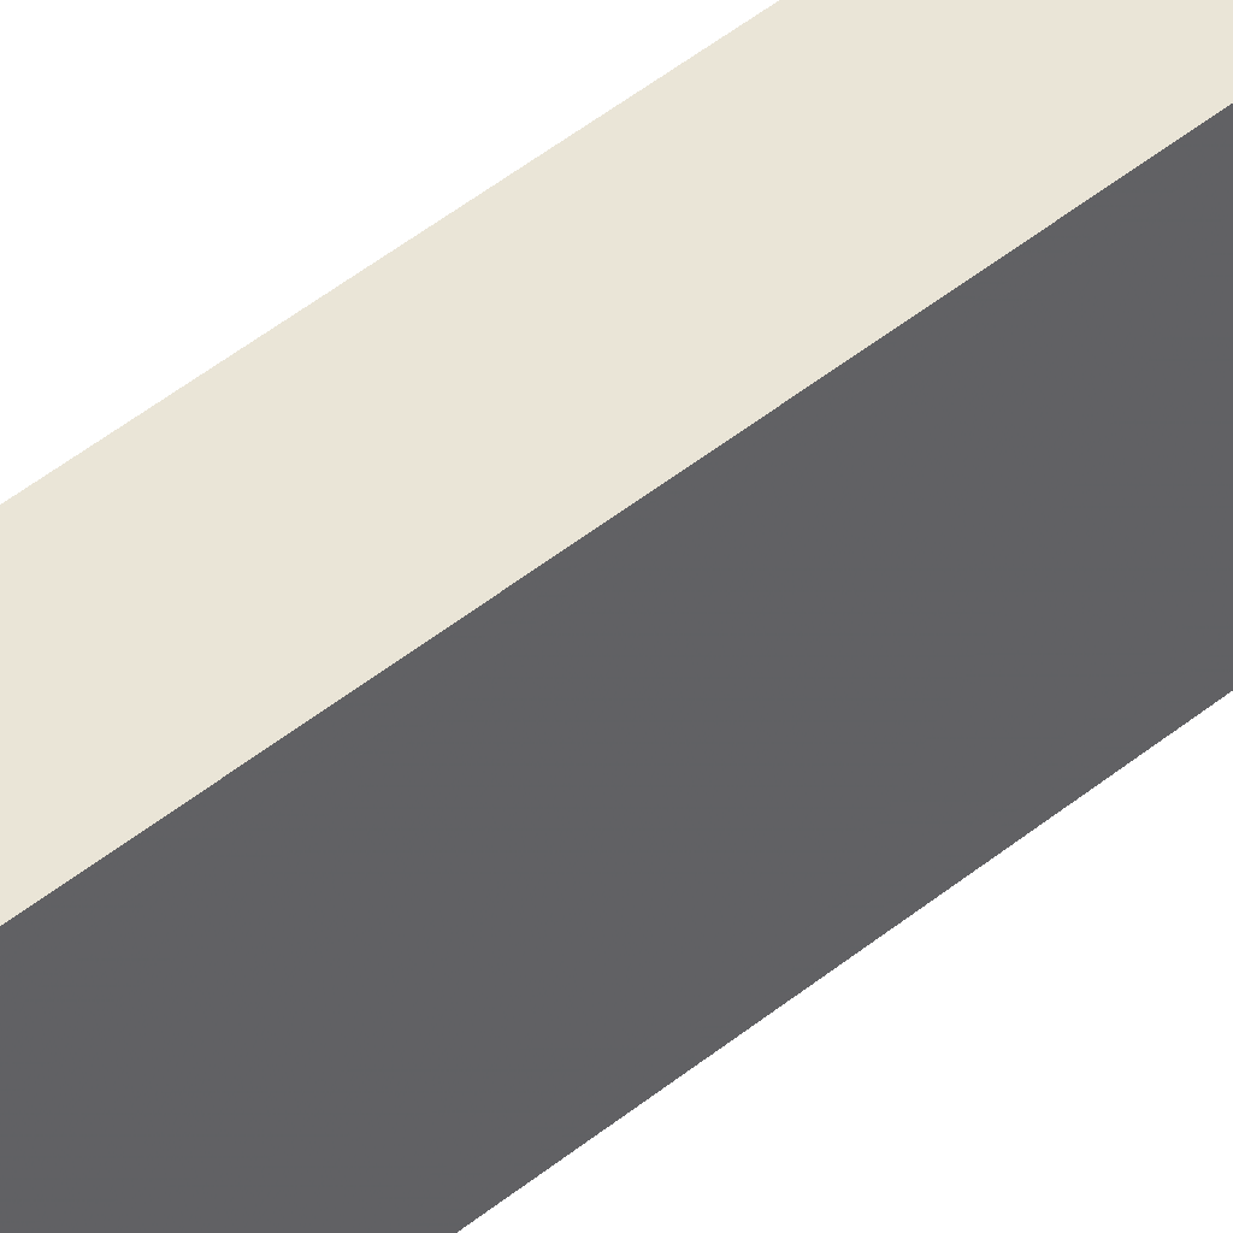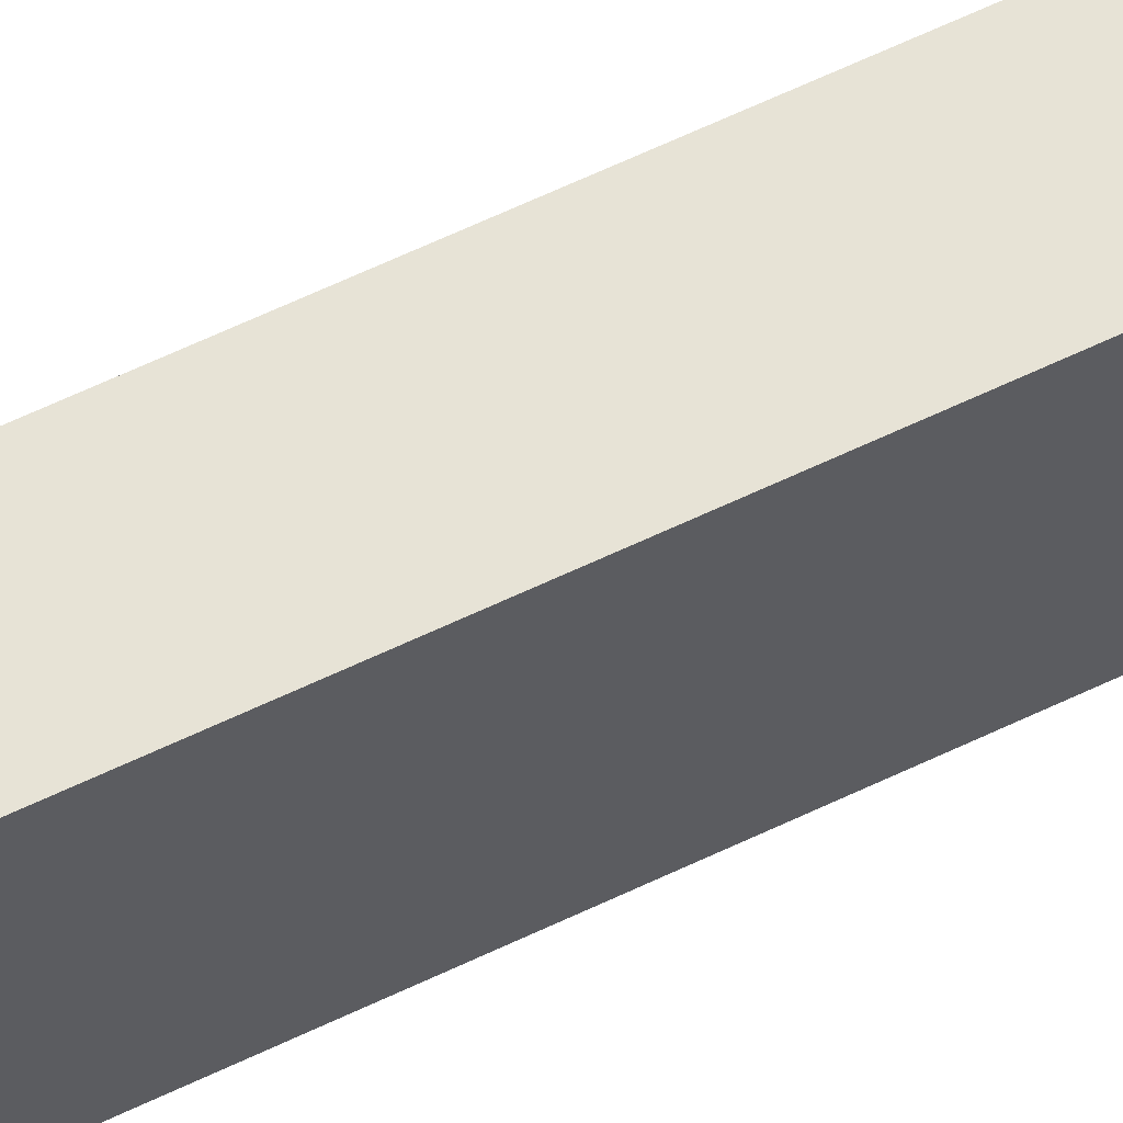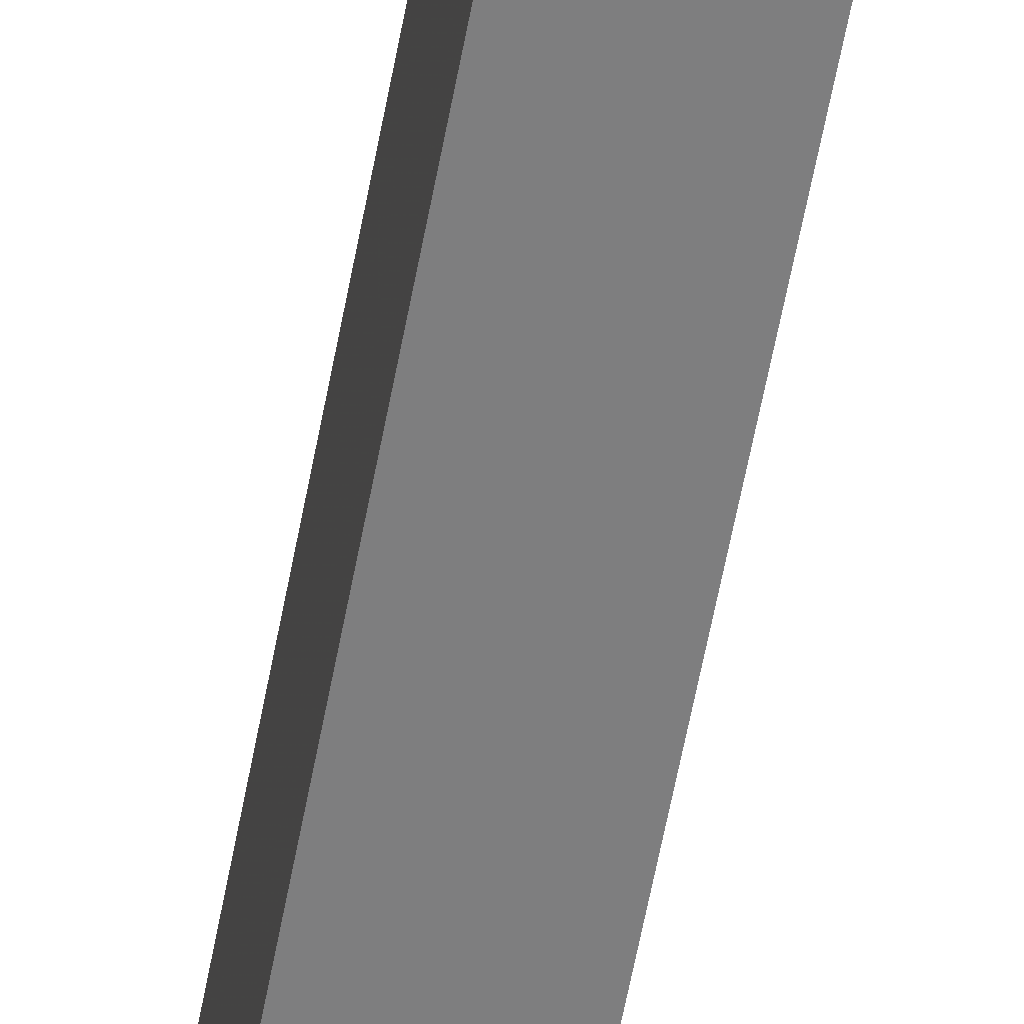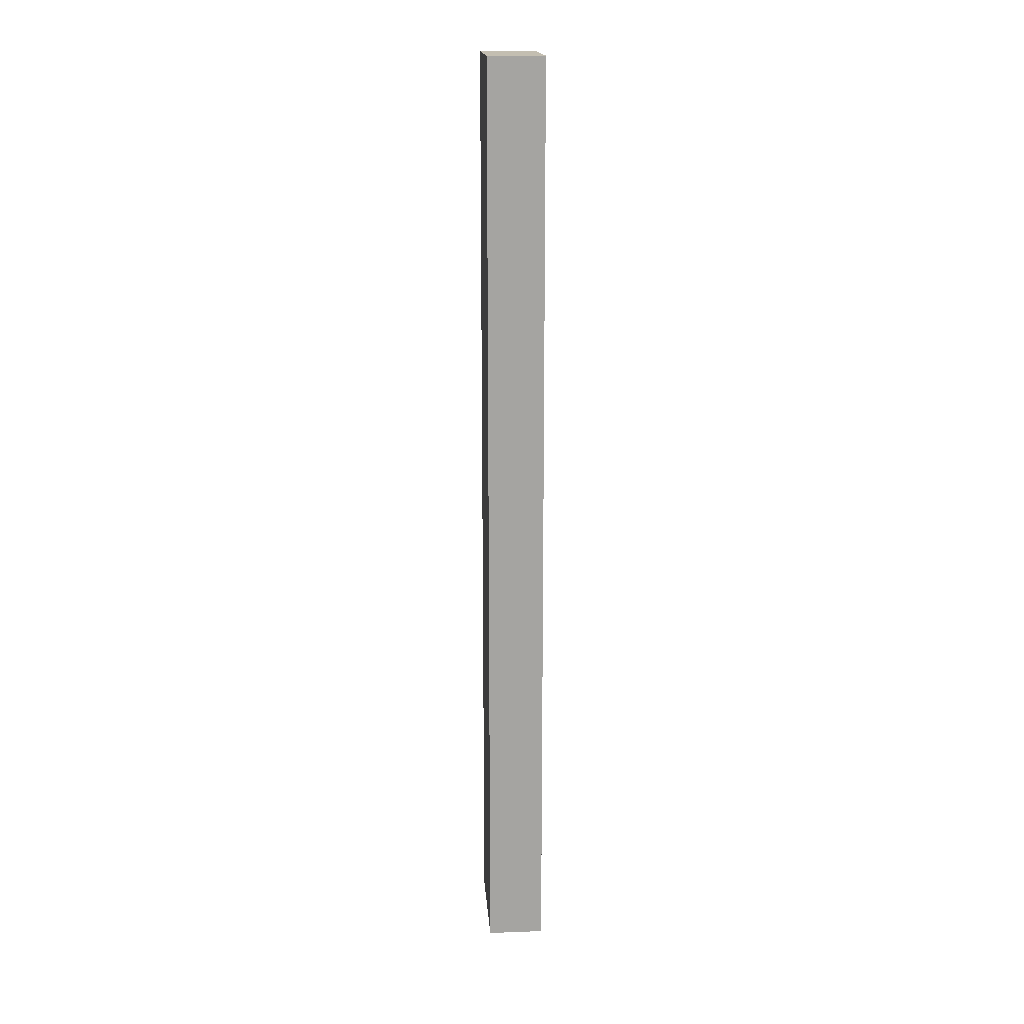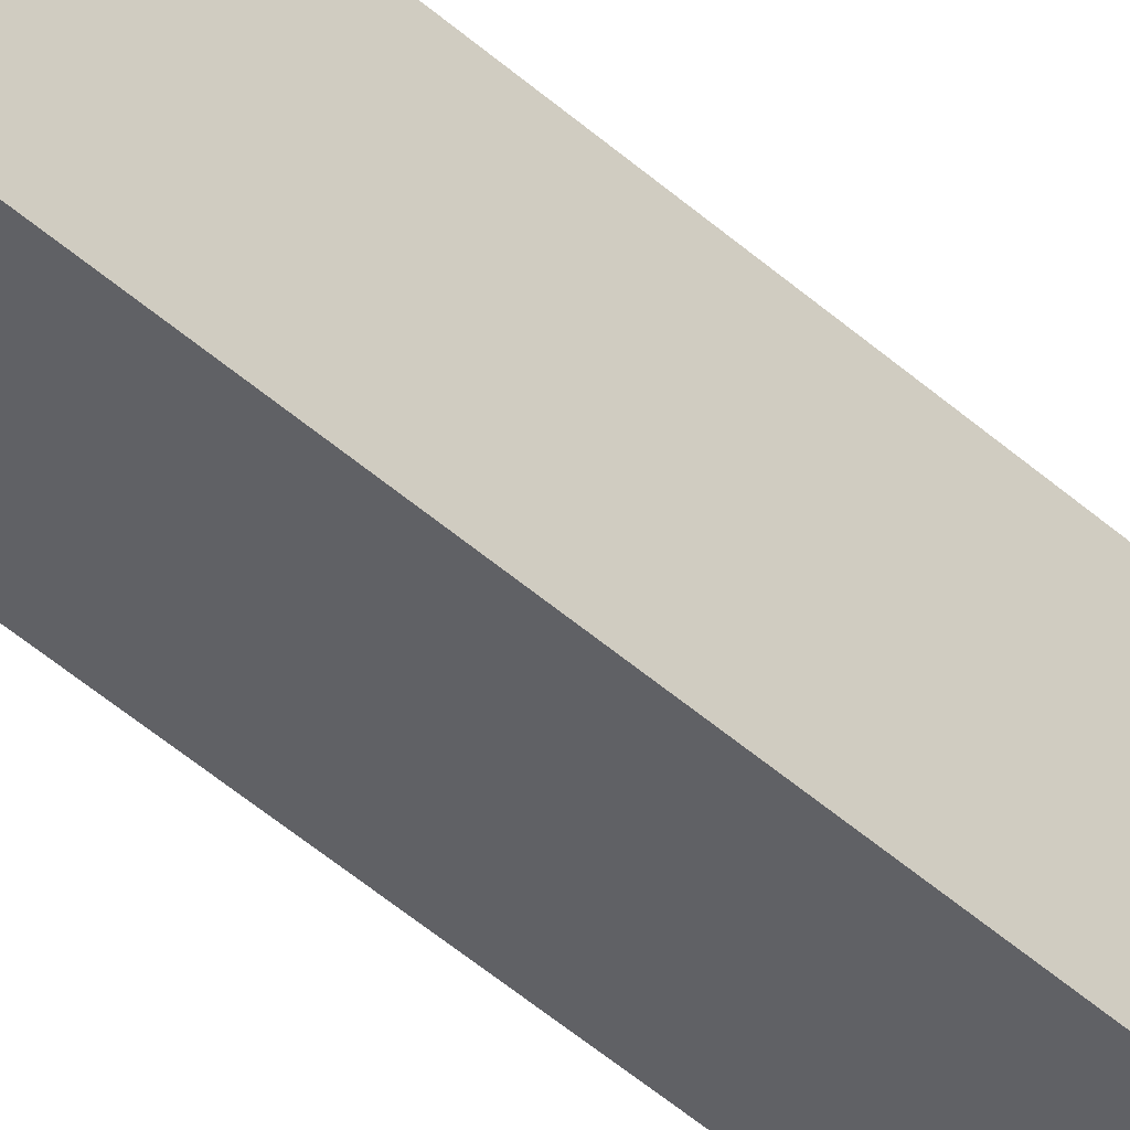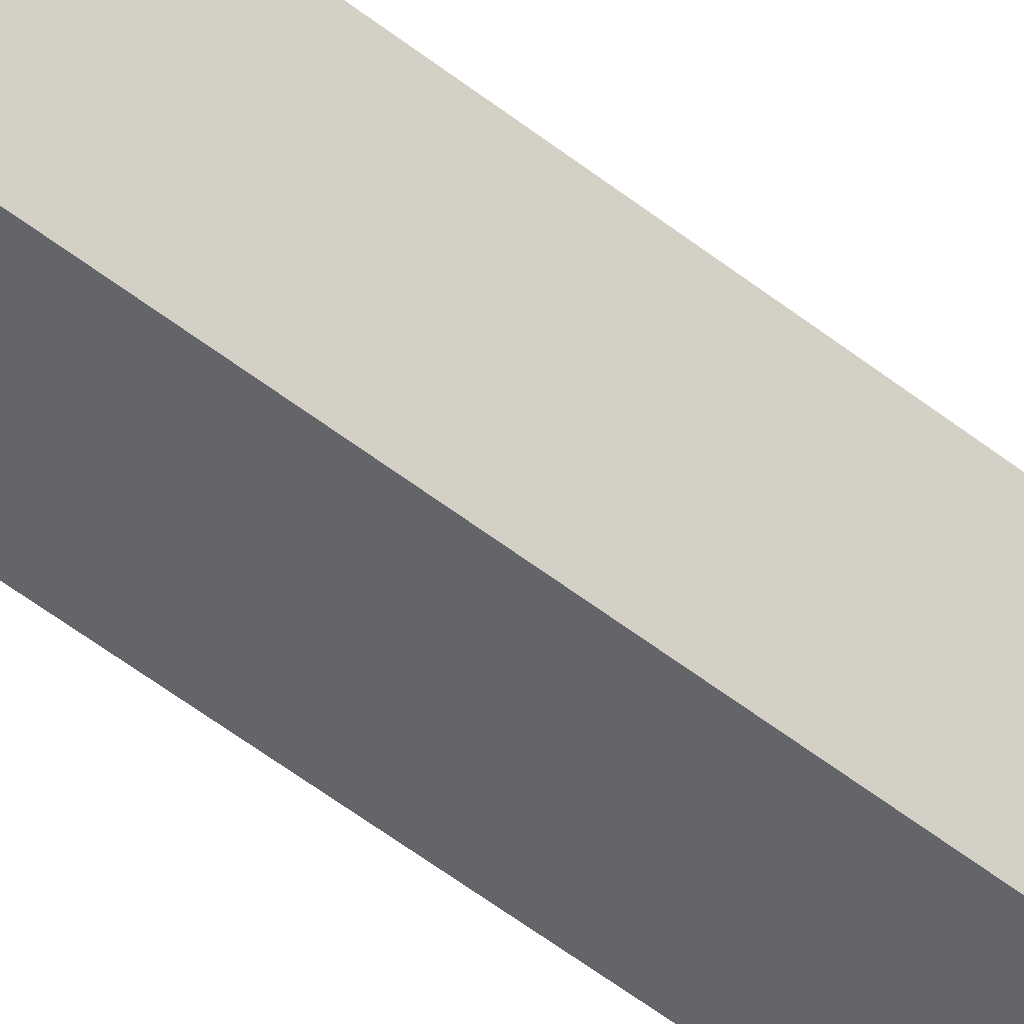
<metadata>
{"format":"obj","ext":"obj","renderer":"f3d","projection":"perspective","resolution":1024,"background":"white","views":[{"elev":44.2,"azim":46.0,"up":"+Z"},{"elev":62.7,"azim":64.1,"up":"+Z"},{"elev":-59.5,"azim":-10.5,"up":"+Z"},{"elev":17.2,"azim":175.8,"up":"+Y"},{"elev":-49.2,"azim":45.7,"up":"+Z"},{"elev":-51.5,"azim":49.2,"up":"+Z"}]}
</metadata>
<code>
v -0.311 -0.482 0.327
v -0.311 -0.482 0.375
v -0.287 -0.482 0.327
v -0.287 -0.482 0.375
v -0.311 -0.482 0.351
v -0.287 -0.482 0.351
v -0.287 -0.482 0.327
v -0.287 -0.482 0.375
v -0.287 -0.282 0.327
v -0.287 -0.282 0.375
v -0.287 -0.082 0.327
v -0.287 -0.082 0.375
v -0.287 -0.382 0.327
v -0.287 -0.182 0.327
v -0.287 -0.182 0.375
v -0.287 -0.382 0.375
v -0.287 -0.482 0.351
v -0.287 -0.382 0.351
v -0.287 -0.382 0.363
v -0.287 -0.432 0.351
v -0.287 -0.432 0.363
v -0.287 -0.382 0.339
v -0.287 -0.432 0.339
v -0.287 -0.082 0.351
v -0.287 -0.182 0.351
v -0.287 -0.132 0.351
v -0.287 -0.182 0.339
v -0.287 -0.132 0.339
v -0.287 -0.182 0.363
v -0.287 -0.132 0.363
v -0.287 -0.082 0.327
v -0.287 -0.082 0.375
v -0.311 -0.082 0.327
v -0.311 -0.082 0.375
v -0.287 -0.082 0.351
v -0.311 -0.082 0.351
v -0.311 -0.082 0.327
v -0.311 -0.082 0.375
v -0.311 -0.282 0.327
v -0.311 -0.282 0.375
v -0.311 -0.482 0.327
v -0.311 -0.482 0.375
v -0.311 -0.182 0.327
v -0.311 -0.382 0.327
v -0.311 -0.382 0.375
v -0.311 -0.182 0.375
v -0.311 -0.482 0.351
v -0.311 -0.382 0.351
v -0.311 -0.432 0.351
v -0.311 -0.382 0.339
v -0.311 -0.432 0.339
v -0.311 -0.382 0.363
v -0.311 -0.432 0.363
v -0.311 -0.082 0.351
v -0.311 -0.182 0.351
v -0.311 -0.182 0.363
v -0.311 -0.132 0.351
v -0.311 -0.132 0.363
v -0.311 -0.182 0.339
v -0.311 -0.132 0.339
v -0.311 -0.482 0.327
v -0.287 -0.482 0.327
v -0.311 -0.082 0.327
v -0.287 -0.082 0.327
v -0.287 -0.182 0.327
v -0.287 -0.282 0.327
v -0.287 -0.382 0.327
v -0.311 -0.382 0.327
v -0.311 -0.282 0.327
v -0.311 -0.182 0.327
v -0.311 -0.482 0.375
v -0.311 -0.082 0.375
v -0.287 -0.482 0.375
v -0.287 -0.082 0.375
v -0.287 -0.382 0.375
v -0.287 -0.282 0.375
v -0.287 -0.182 0.375
v -0.311 -0.182 0.375
v -0.311 -0.282 0.375
v -0.311 -0.382 0.375
f 5 1 3
f 3 6 5
f 2 5 6
f 6 4 2
f 19 21 20
f 20 18 19
f 18 20 23
f 23 22 18
f 30 29 25
f 25 26 30
f 26 25 27
f 27 28 26
f 17 7 23
f 23 20 17
f 7 13 22
f 22 23 7
f 9 22 13
f 9 18 22
f 8 17 21
f 21 17 20
f 16 8 21
f 21 19 16
f 19 18 10
f 10 16 19
f 9 10 18
f 27 25 9
f 28 27 14
f 9 25 10
f 24 26 28
f 14 11 28
f 11 24 28
f 15 10 29
f 25 29 10
f 30 15 29
f 12 30 24
f 15 30 12
f 30 26 24
f 14 27 9
f 35 31 33
f 33 36 35
f 32 35 36
f 36 34 32
f 56 58 57
f 57 55 56
f 55 57 60
f 60 59 55
f 53 52 48
f 48 49 53
f 49 48 50
f 50 51 49
f 54 37 60
f 60 57 54
f 43 60 37
f 59 43 39
f 60 43 59
f 39 55 59
f 38 54 58
f 58 54 57
f 46 38 58
f 46 58 56
f 55 40 56
f 56 40 46
f 39 40 55
f 50 48 39
f 51 50 44
f 39 48 40
f 47 49 51
f 44 41 51
f 41 47 51
f 45 40 52
f 48 52 40
f 53 45 52
f 42 53 47
f 45 53 42
f 53 49 47
f 44 50 39
f 61 68 67
f 67 62 61
f 68 69 66
f 66 67 68
f 63 64 65
f 65 70 63
f 70 65 66
f 66 69 70
f 80 71 73
f 73 75 80
f 78 79 76
f 76 77 78
f 72 78 77
f 77 74 72
f 79 80 75
f 75 76 79

</code>
